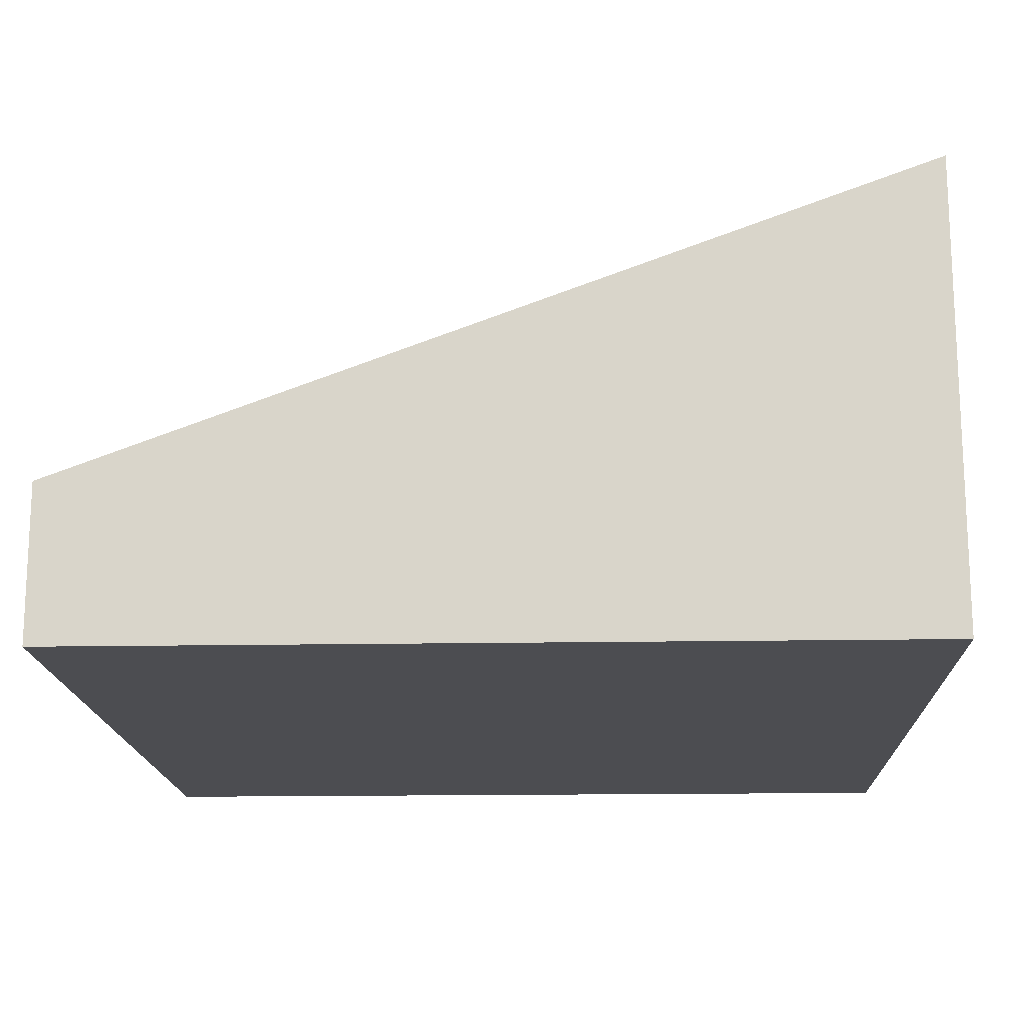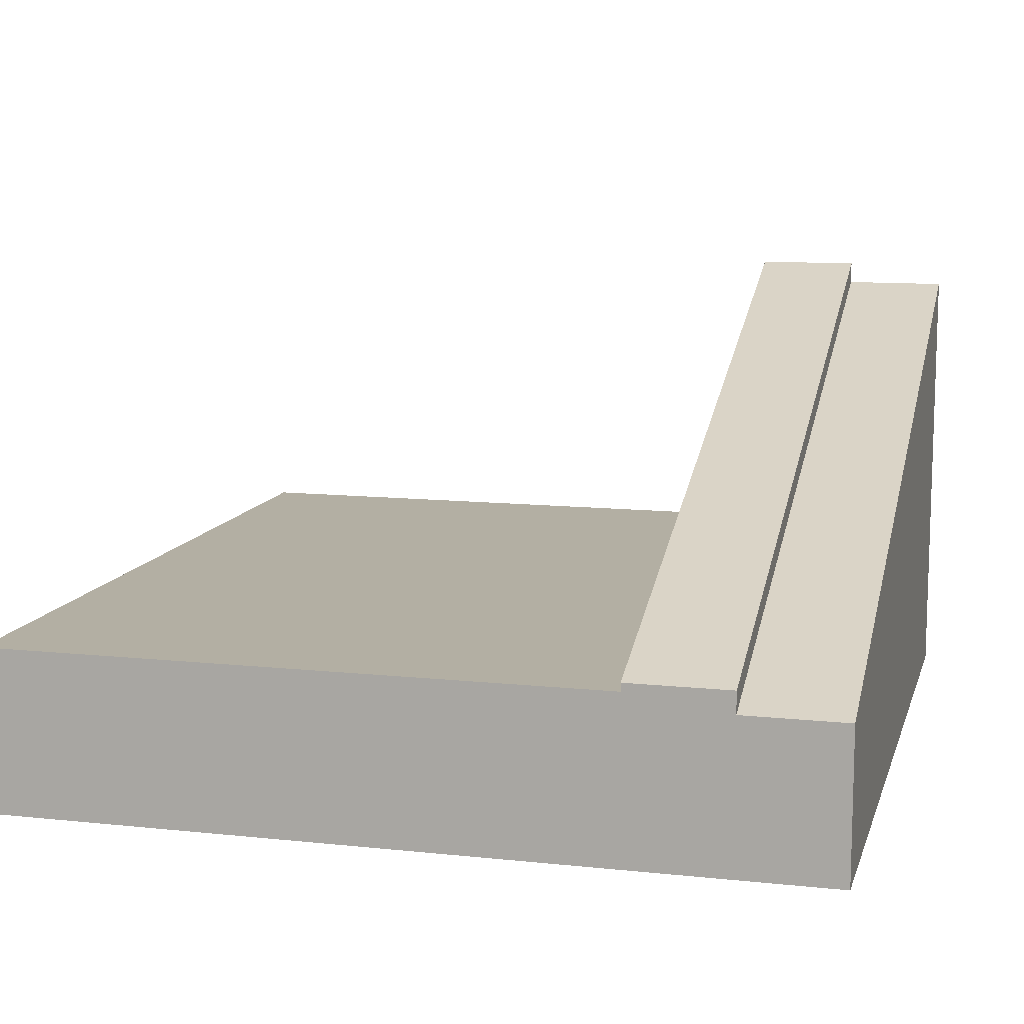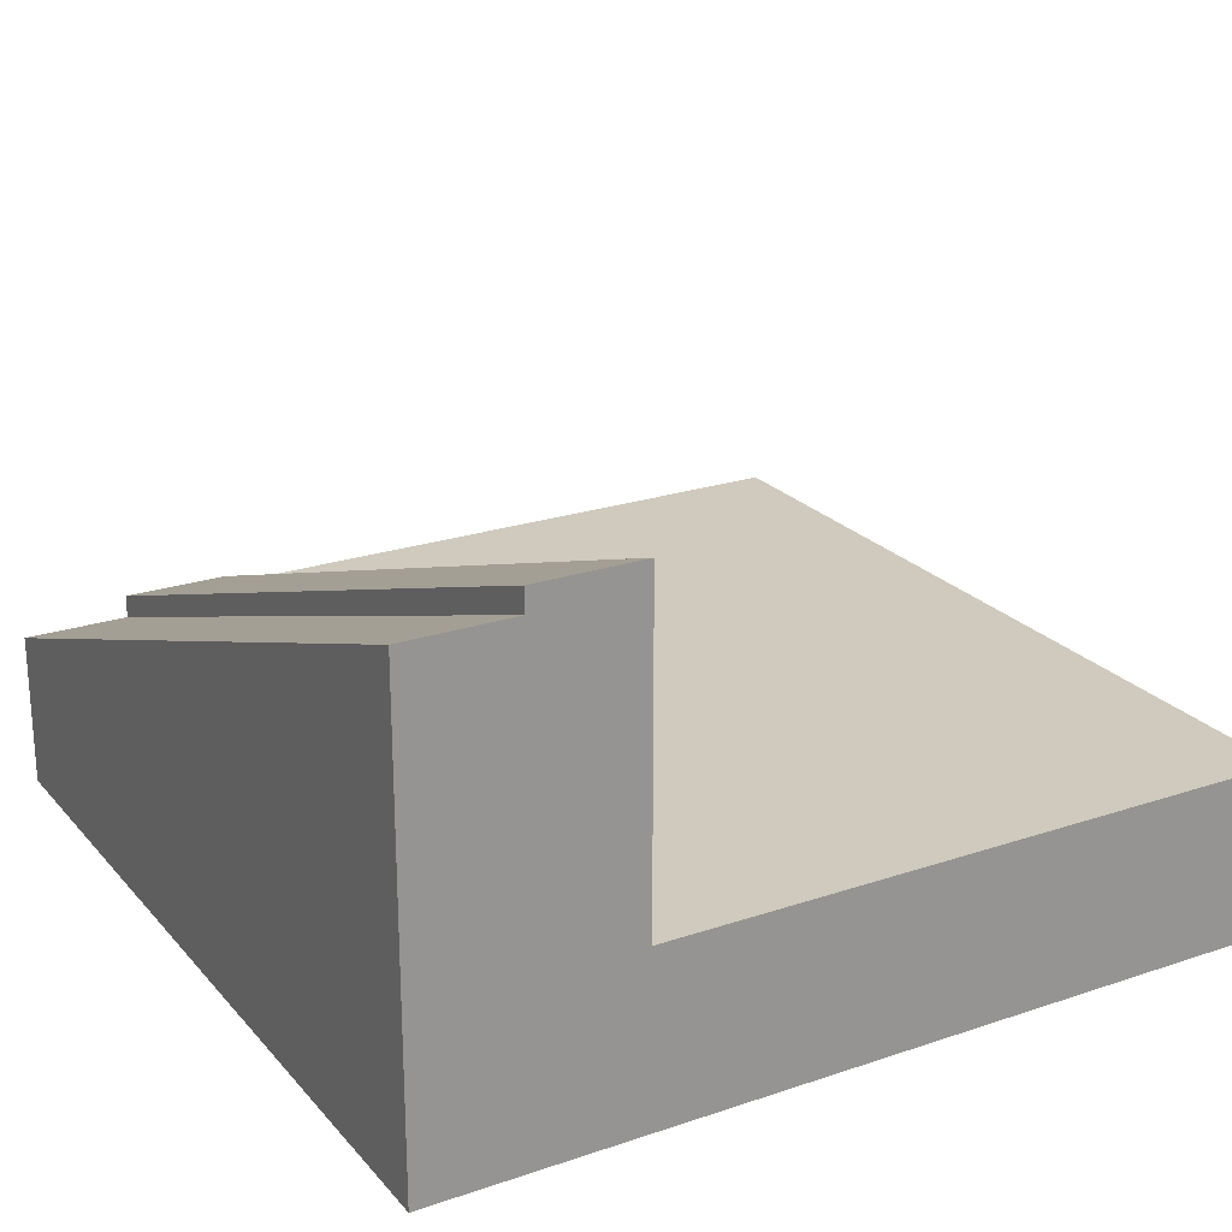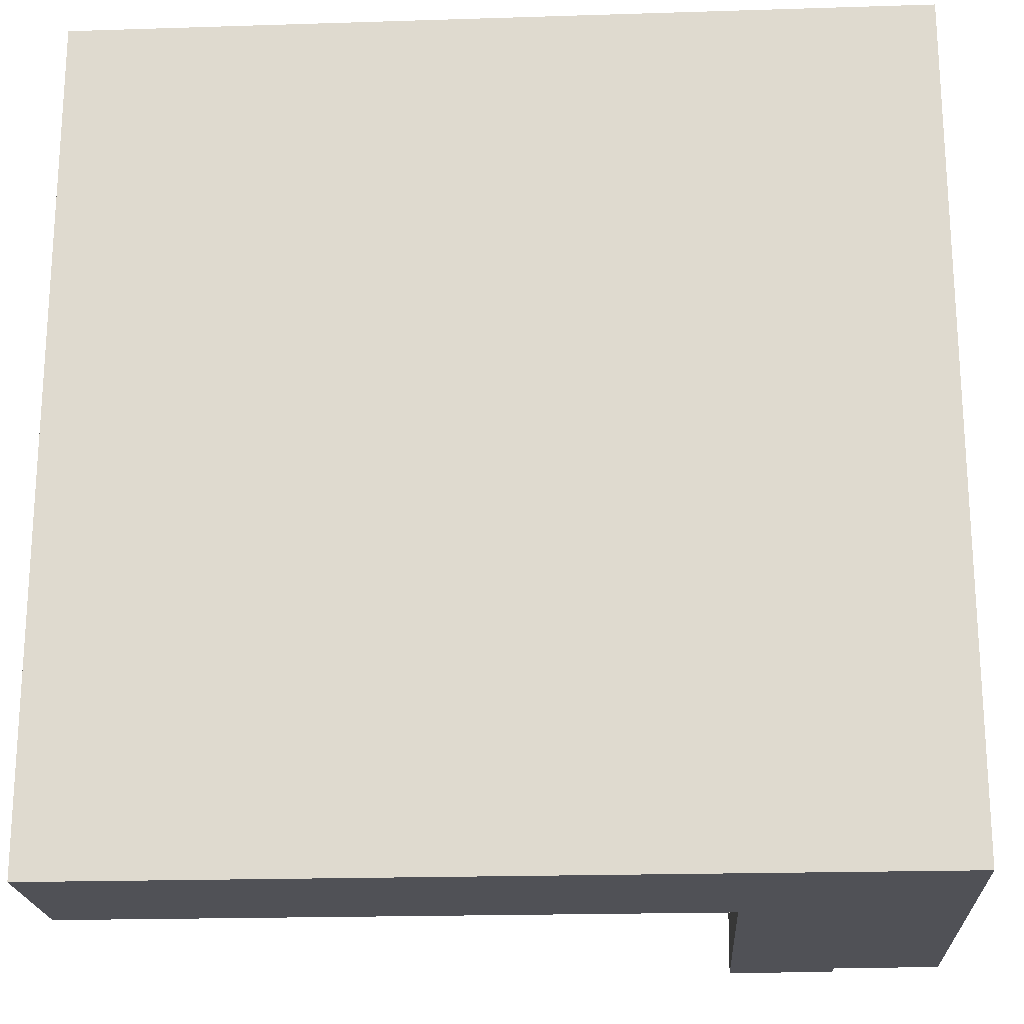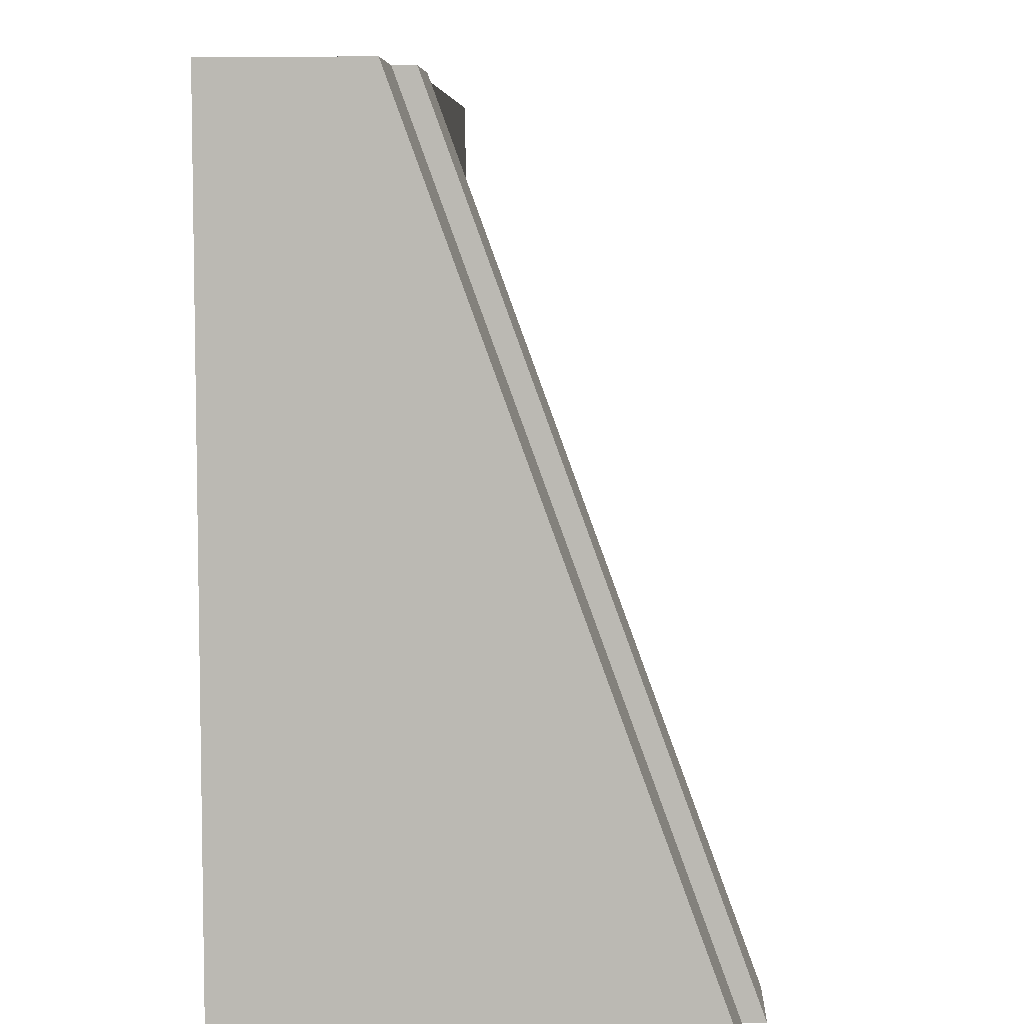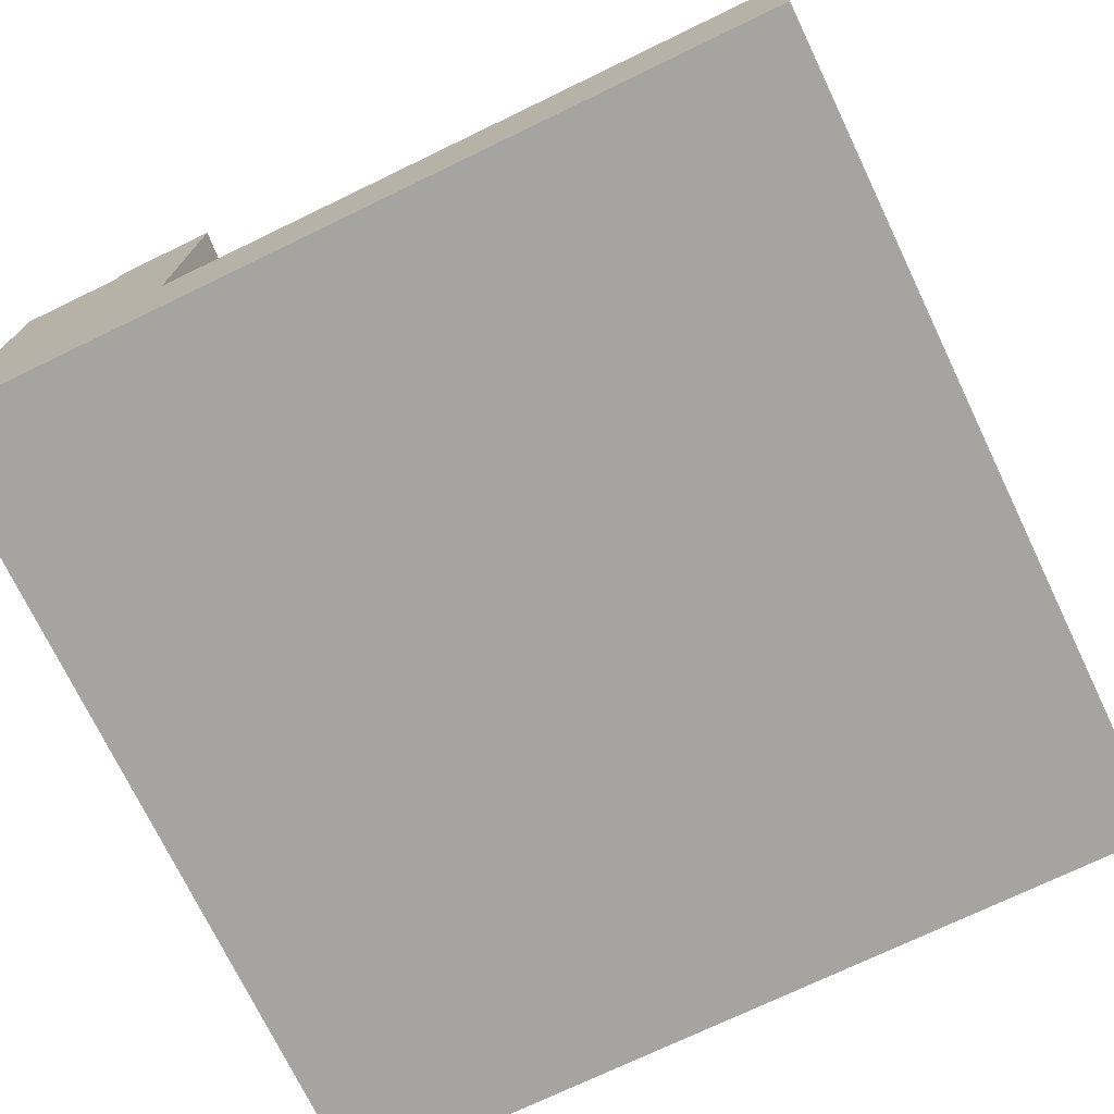
<metadata>
{"format":"obj","ext":"obj","renderer":"f3d","projection":"perspective","resolution":1024,"background":"white","views":[{"elev":-16.2,"azim":92.1,"up":"+Y"},{"elev":11.1,"azim":14.6,"up":"+Y"},{"elev":22.8,"azim":150.1,"up":"+Y"},{"elev":-20.4,"azim":3.3,"up":"+Z"},{"elev":6.4,"azim":92.8,"up":"+Z"},{"elev":-73.5,"azim":-154.3,"up":"+Y"}]}
</metadata>
<code>
g tile282
v 0.25 0.5767 -0.5
v 0.25 0.2 -0.5
v 0.375 0.5767 -0.5
v 0.25 0.1 -0.5
v 0.375 2.829e-14 -0.5
v -0.5 0 -0.5
v -0.5 0.1 -0.5
v 0.375 0.55 -0.5
v 0.25 0.2 0.5
v 0.25 0.21 0.5
v -0.5 0 0.5
v -0.5 0.1 0.5
v 0.25 0.1 0.5
v 0.375 2.811e-14 0.5
v 0.375 0.21 0.5
v 0.375 0.1833 0.5
v -0.5 0.2 0.5
v -0.5 0.2 -0.5
v 0.5 0.1833 0.5
v 0.5 3.213e-14 0.5
v 0.5 3.231e-14 -0.5
v 0.5 0.55 -0.5
f 3 2 1
f 2 3 4
f 5 4 3
f 6 4 5
f 4 6 7
f 5 3 8
f 10 2 9
f 2 10 1
f 12 6 11
f 6 12 7
f 11 13 12
f 13 11 14
f 13 14 9
f 9 14 15
f 15 14 16
f 15 10 9
f 8 15 16
f 15 8 3
f 1 15 3
f 15 1 10
f 17 7 12
f 7 17 18
f 13 17 12
f 17 13 9
f 17 2 18
f 2 17 9
f 18 4 7
f 4 18 2
f 14 19 16
f 19 14 20
f 21 19 20
f 19 21 22
f 20 5 21
f 5 20 6
f 6 20 14
f 6 14 11
f 22 5 8
f 5 22 21
f 8 19 22
f 19 8 16

</code>
